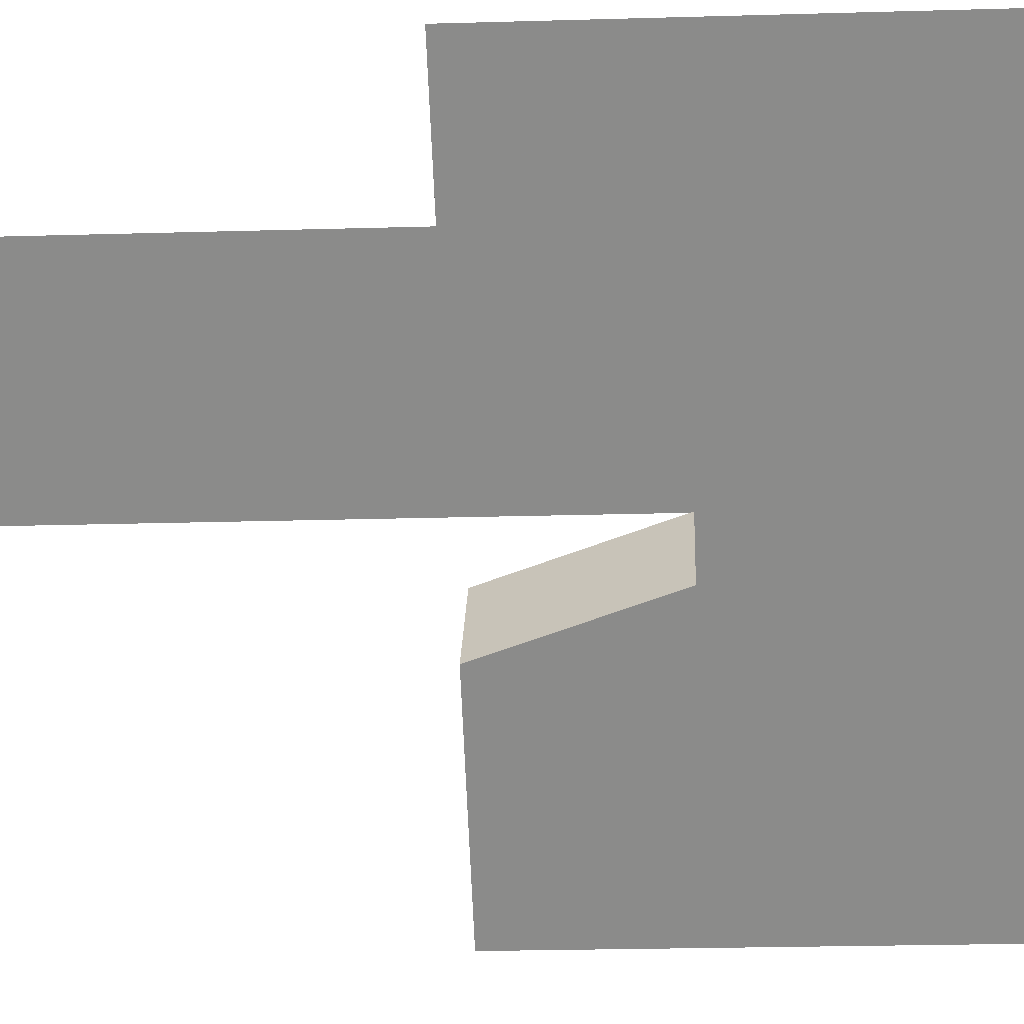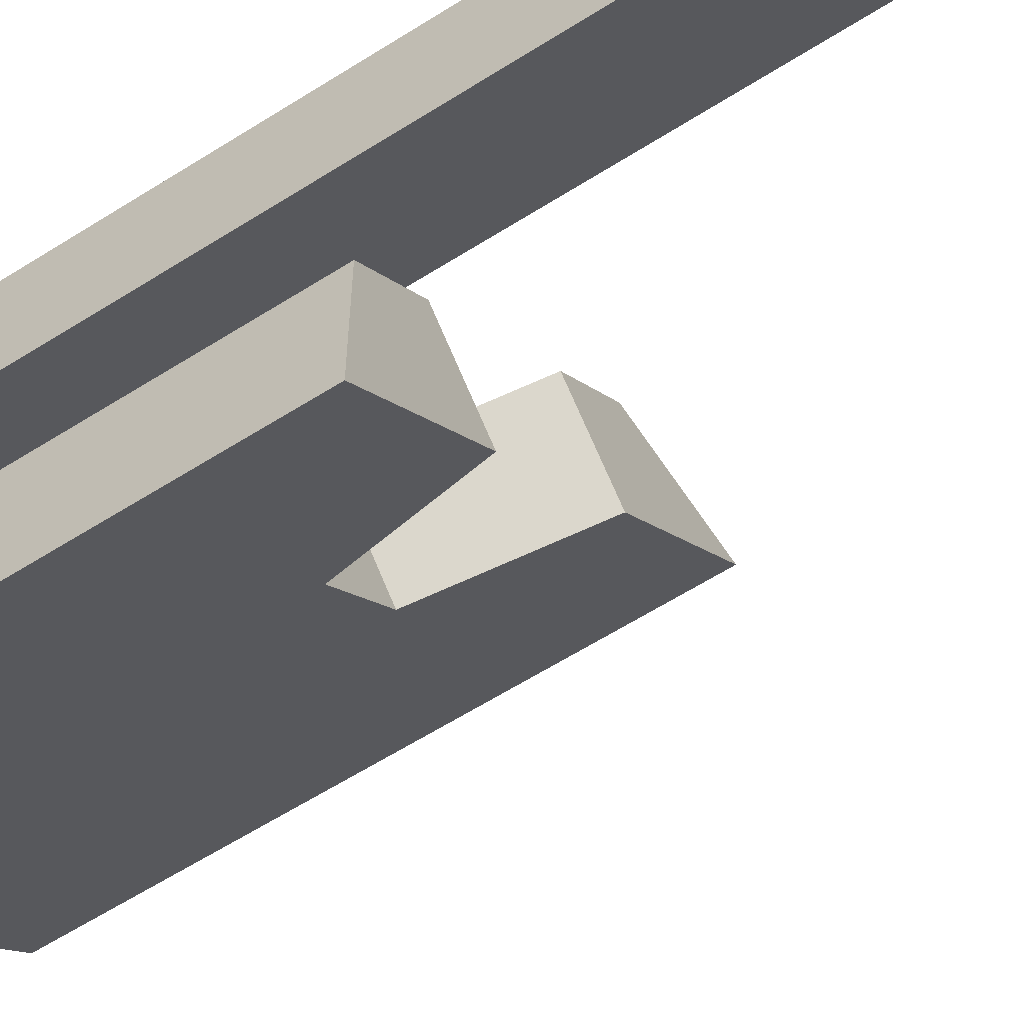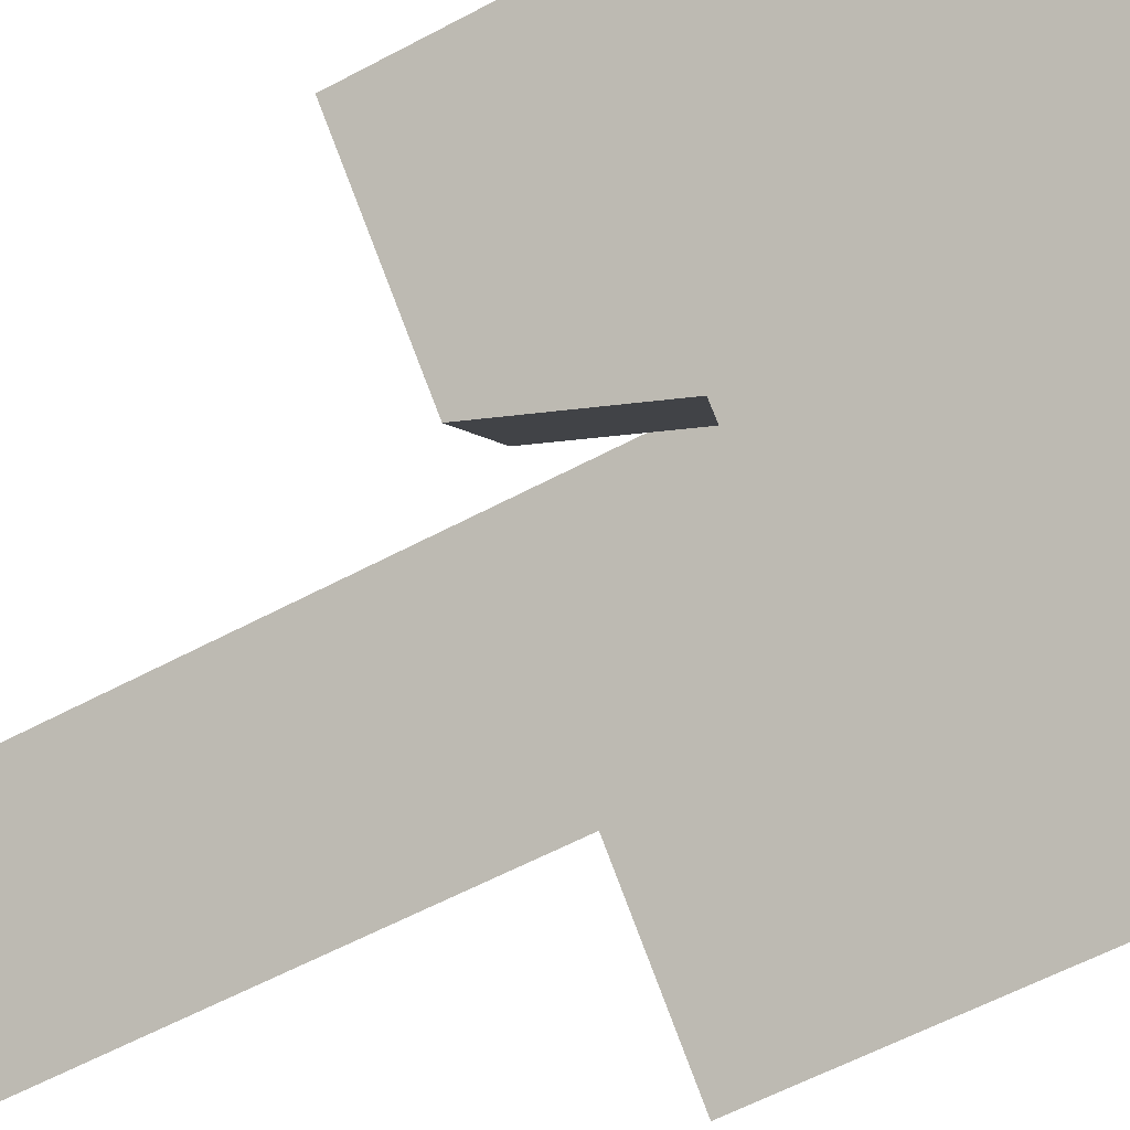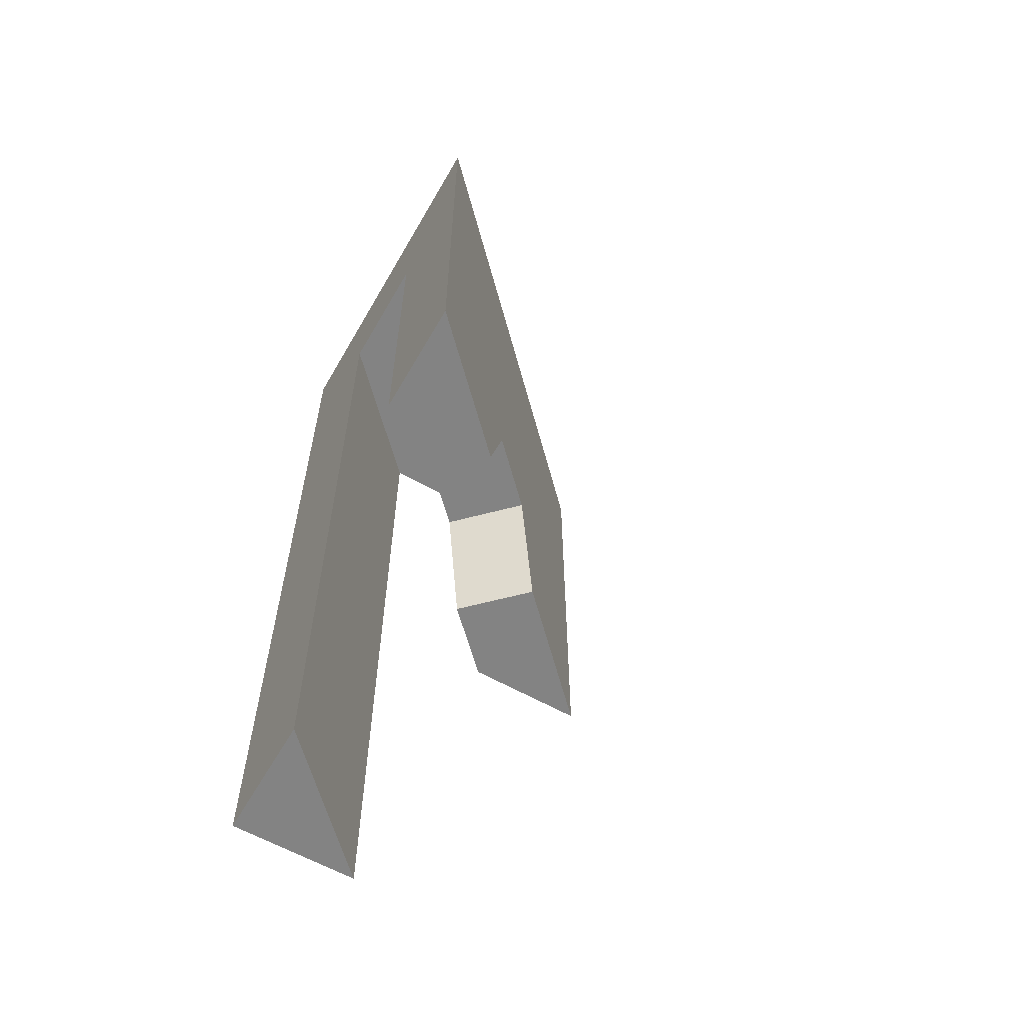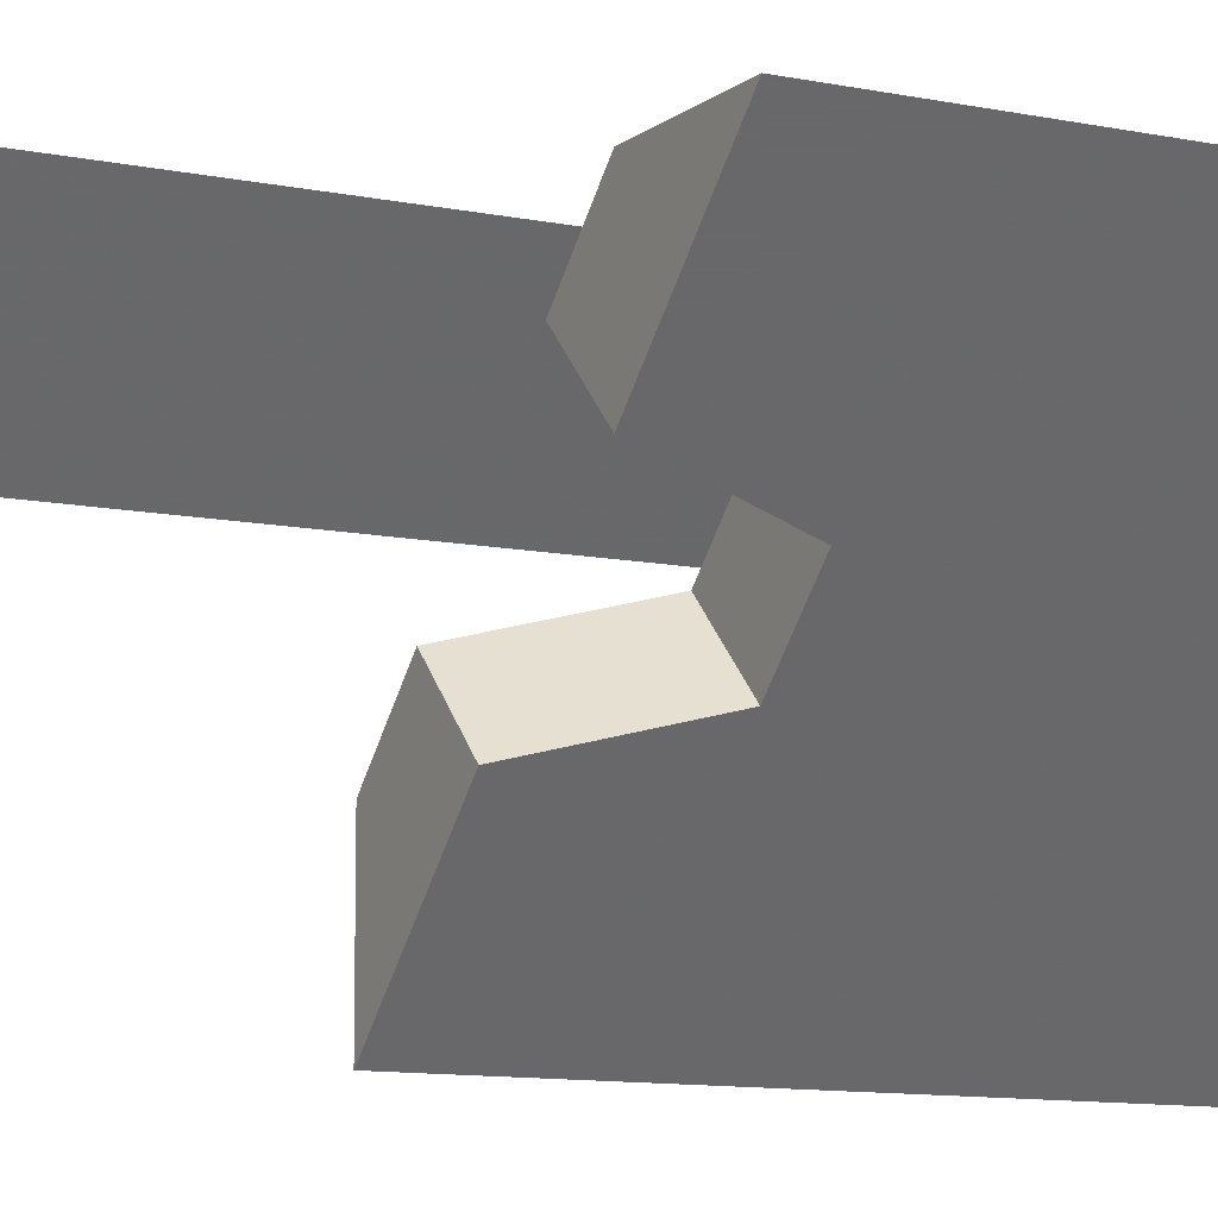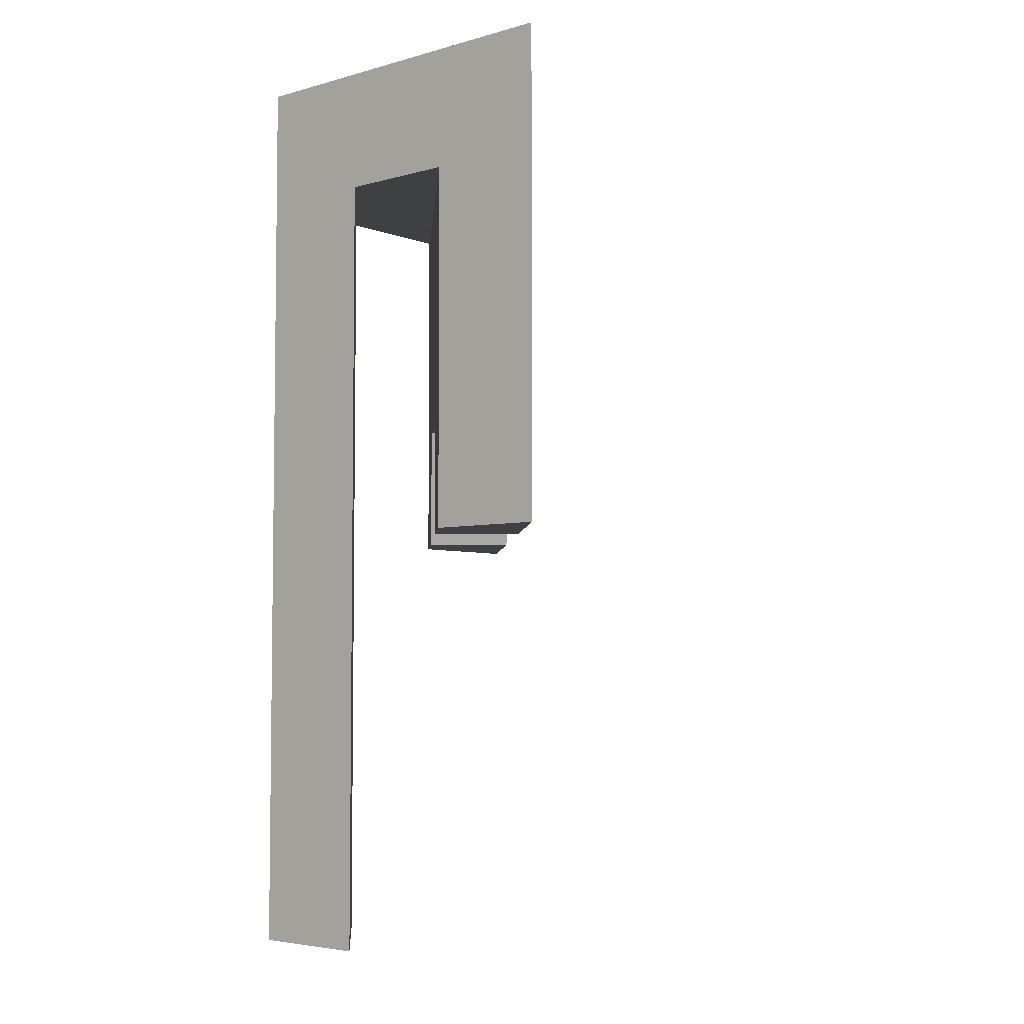
<metadata>
{"format":"obj","ext":"obj","renderer":"f3d","projection":"perspective","resolution":1024,"background":"white","views":[{"elev":-19.1,"azim":93.4,"up":"+Z"},{"elev":-60.6,"azim":-57.0,"up":"+Z"},{"elev":-55.3,"azim":119.9,"up":"+Z"},{"elev":-61.0,"azim":60.1,"up":"+Y"},{"elev":-10.1,"azim":61.6,"up":"+Z"},{"elev":-4.7,"azim":40.8,"up":"+Y"}]}
</metadata>
<code>
o wall/1920/corner_diagonal
v 0 -32 64
v 0 -128 64
v 32 -128 64
v 32 0 64
v -64 0 64
v -32 -32 64
v -64 -32 0
v -40 -96 24
v -24 -96 40
v -16 -128 48
v 0 -128 32
v -8 -96 24
v -24 -96 8
v -64 0 -32
v -64 -32 32
v -64 -240 64
v -32 -240 64
v -64 -240 32
v -64 -128 0
v -48 -128 16
v -32 -128 0
v -64 -128 -32
v 0 128 64
v 128 128 64
v -64 128 -104
v -64 -128 -104
v -64 128 0
v 0 100 64
v 64 100 24
v -16 104 -48
v 32 -128 0
v -64 104 0
v 32 128 64
v -64 128 -32
v 192 -96 64
v 0 -96 64
v -64 -96 -152
v -64 -128 -152
v -64 0 -64
v -64 -240 -64
v 64 0 64
v -123 -32 -29
v 0 -32 64
v 0 -32 64
v 0 -32 64
v 0 -32 64
v 0 -32 64
v 0 -32 64
f 1 2 3
f 1 3 4
f 1 4 5
f 1 5 6
f 1 6 7
f 1 7 8
f 1 8 9
f 1 9 10
f 1 10 2
f 2 10 3
f 3 10 11
f 3 11 4
f 4 11 12
f 4 12 13
f 4 13 14
f 4 14 5
f 5 14 15
f 5 15 16
f 5 16 17
f 5 17 6
f 6 17 18
f 6 18 15
f 6 15 7
f 7 15 14
f 7 14 19
f 7 19 20
f 7 20 8
f 8 20 21
f 8 21 13
f 8 13 12
f 8 12 9
f 9 12 10
f 10 12 11
f 14 22 19
f 19 22 21
f 19 21 20
f 21 22 14
f 21 14 13
f 16 18 17
f 18 16 15

</code>
